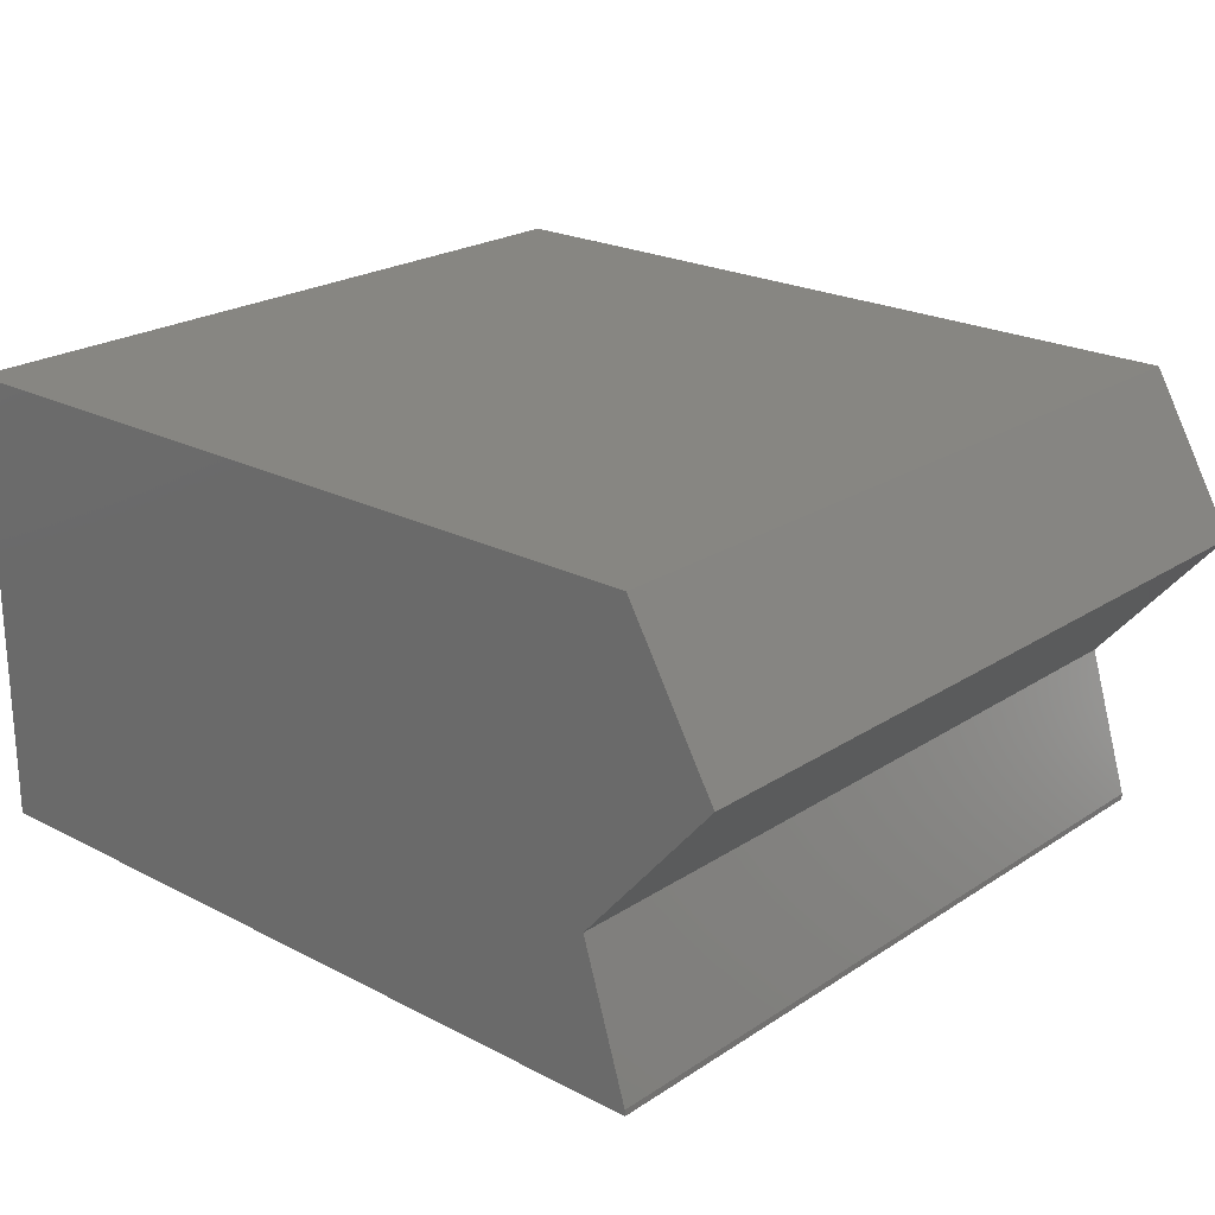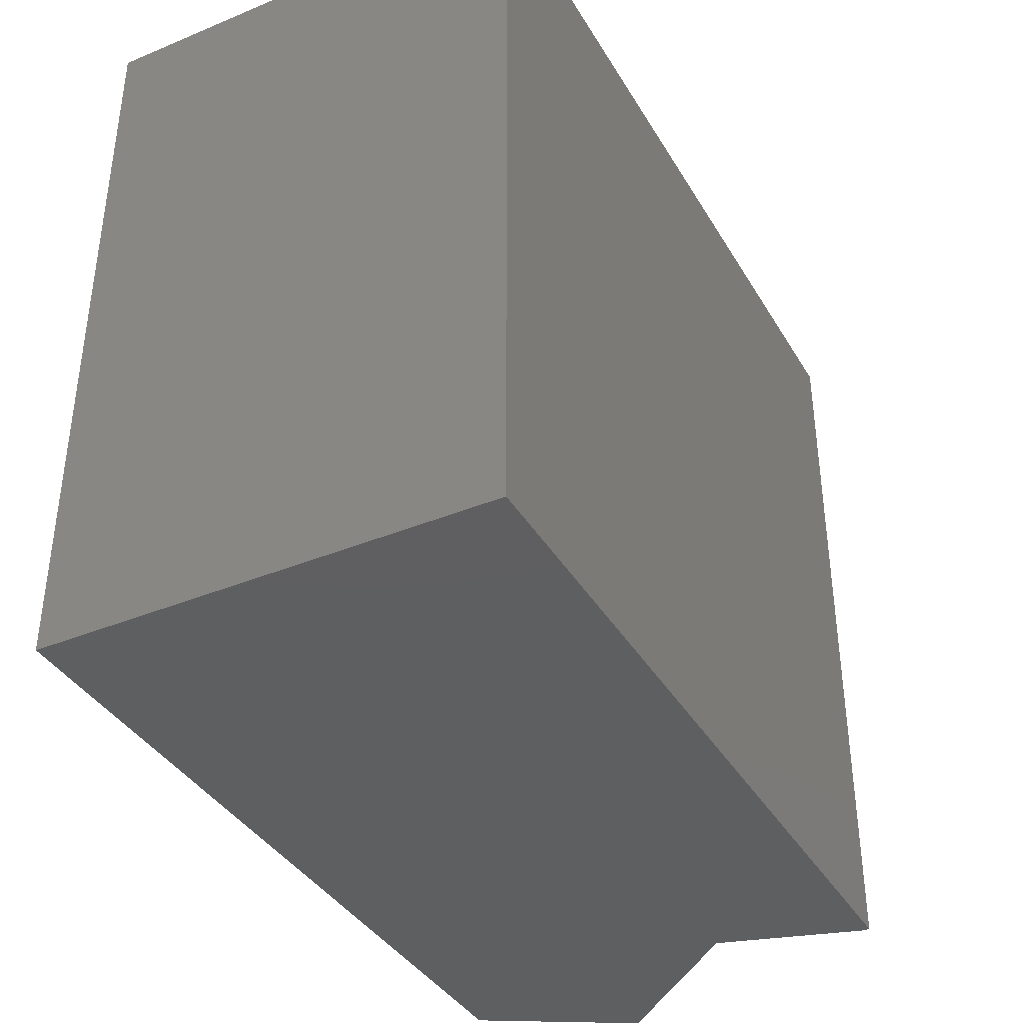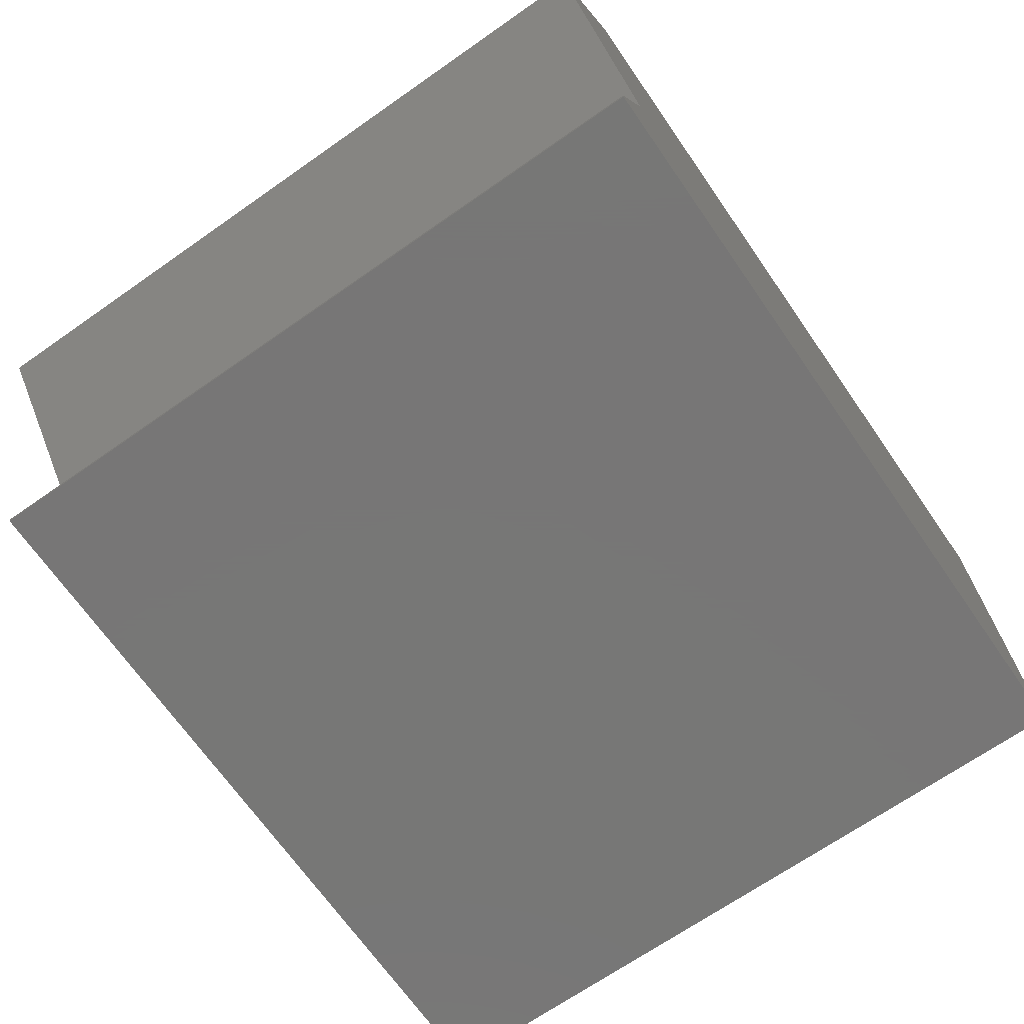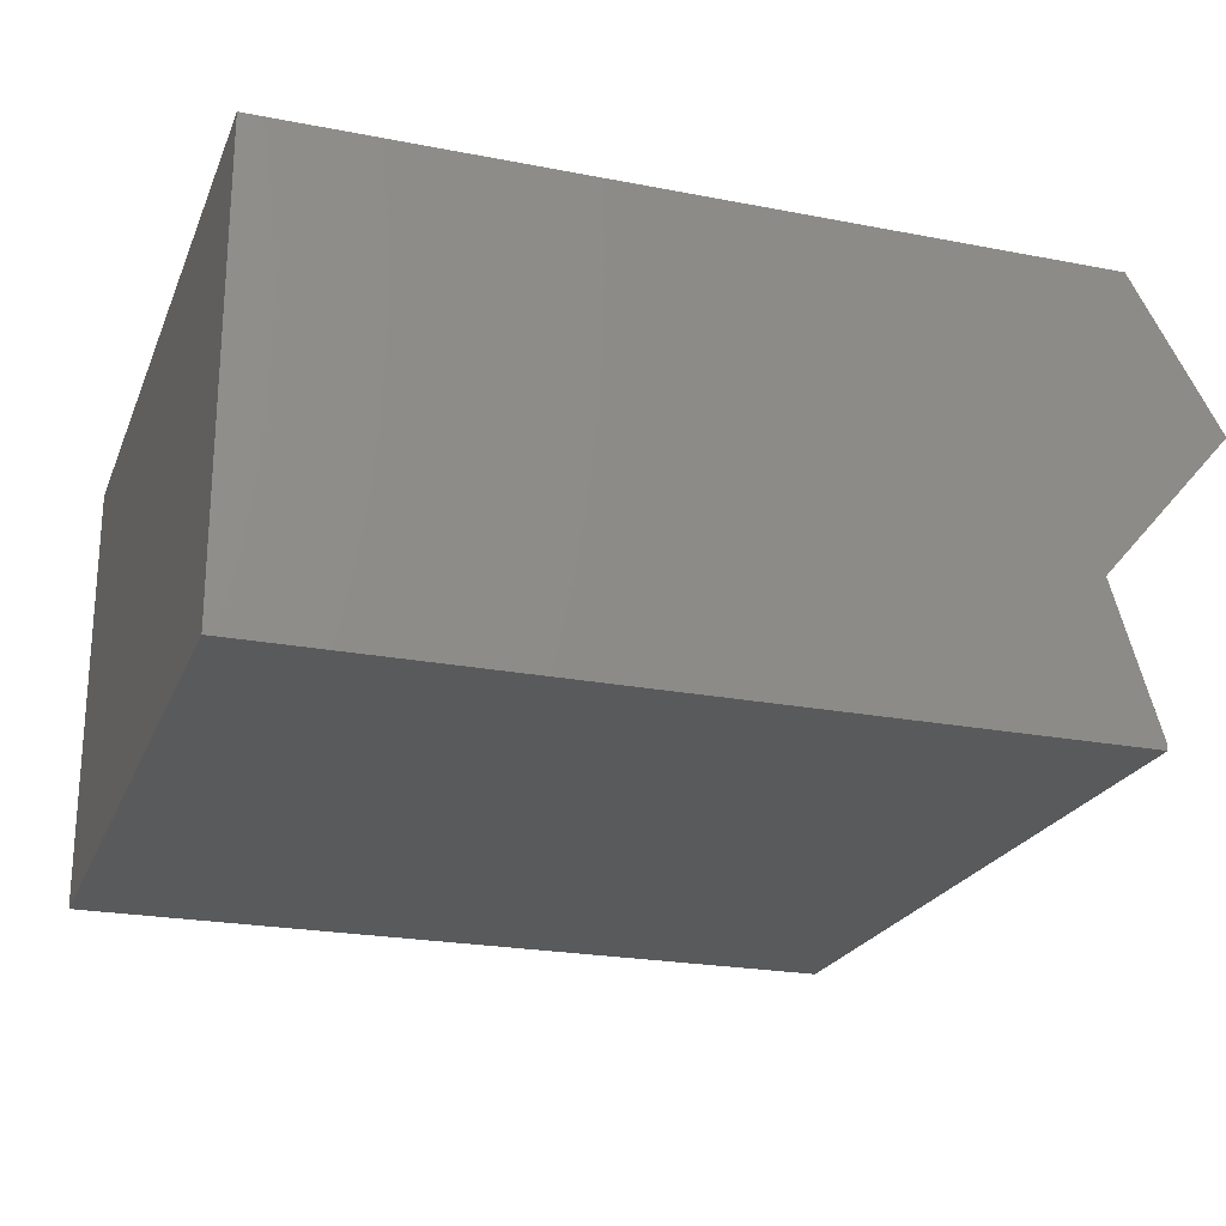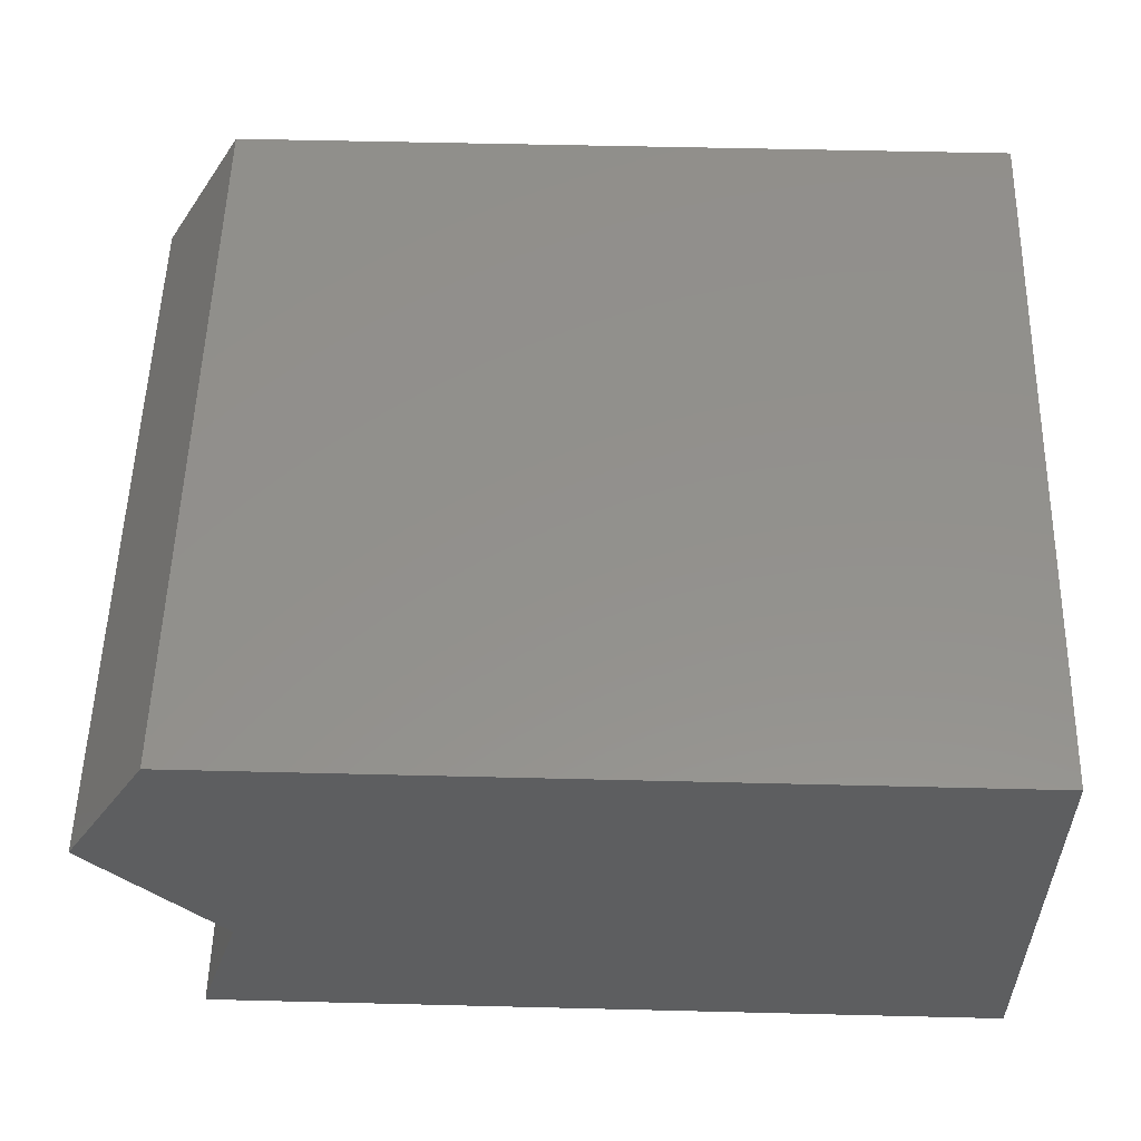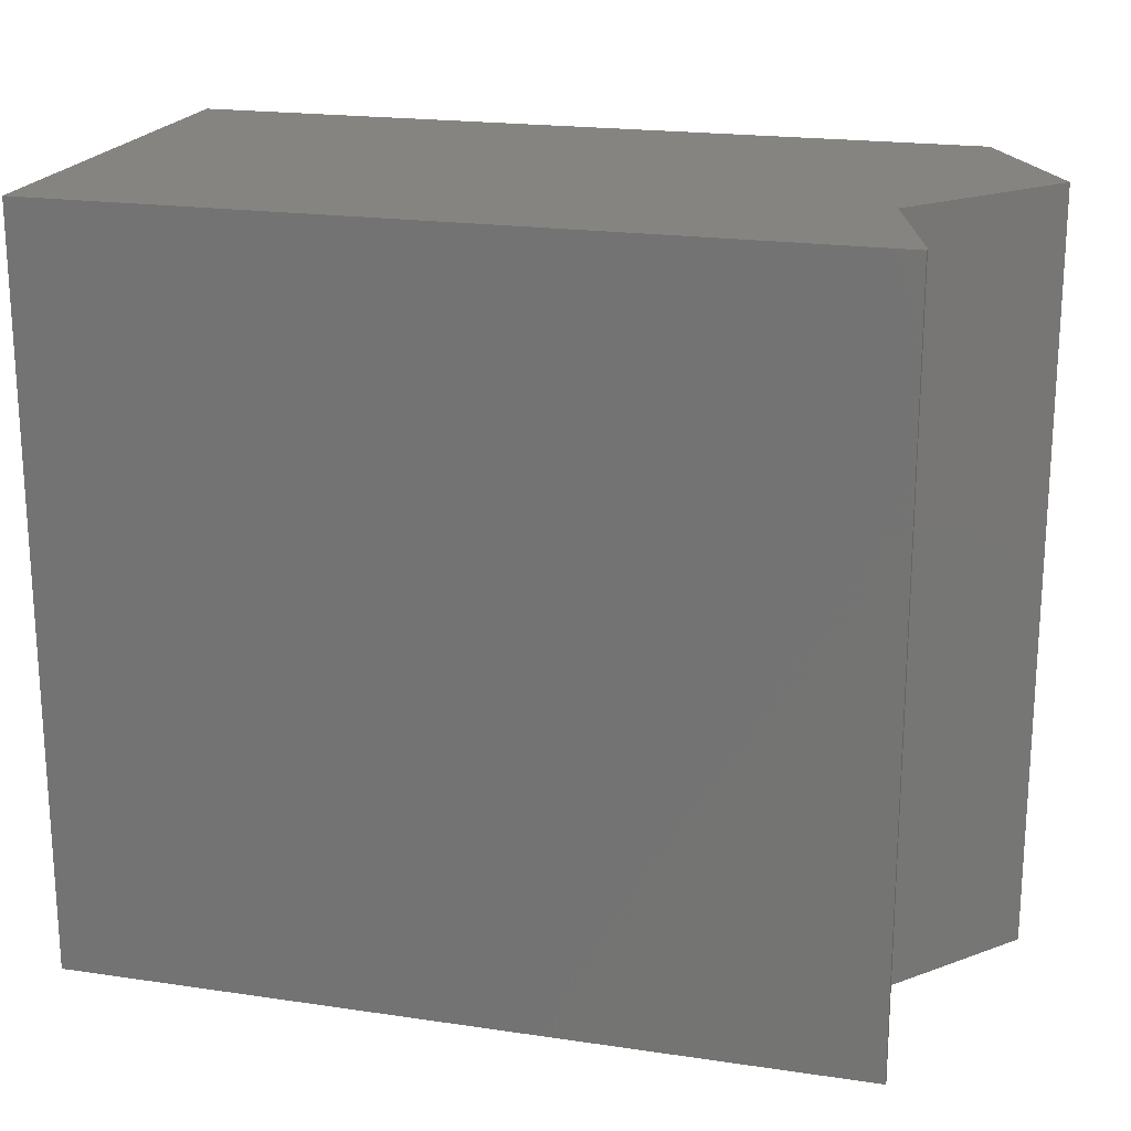
<metadata>
{"format":"stl","ext":"stl","renderer":"f3d","projection":"perspective","resolution":1024,"background":"white","views":[{"elev":22.4,"azim":-138.2,"up":"+Z"},{"elev":-38.3,"azim":117.6,"up":"+Y"},{"elev":-69.2,"azim":-55.1,"up":"+Z"},{"elev":-22.8,"azim":161.6,"up":"+Z"},{"elev":54.6,"azim":1.5,"up":"+Z"},{"elev":20.0,"azim":-164.8,"up":"+Y"}]}
</metadata>
<code>
# stl→obj: 14 verts, 24 faces
v -2.065 -2.5 1
v -2.935 -2.5 2
v -2.065 2.5 1
v 2.935 -2.5 3
v -2.359 2.5 0.04
v -2.359 -2.5 0.04
v 2.935 -2.5 0
v -2.935 2.5 2
v -2.357 -2.5 3
v 2.935 2.5 3
v 2.935 2.5 0
v -2.357 2.5 3
v -2.359 -2.5 6.088e-18
v -2.359 2.5 0
f 1 2 3
f 4 2 1
f 5 1 3
f 6 1 5
f 7 1 6
f 4 1 7
f 3 2 8
f 2 9 8
f 9 2 4
f 8 10 3
f 3 11 5
f 3 10 11
f 12 10 8
f 8 9 12
f 6 5 13
f 7 6 13
f 13 5 14
f 5 11 14
f 11 13 14
f 7 13 11
f 10 7 11
f 4 7 10
f 12 4 10
f 9 4 12

</code>
